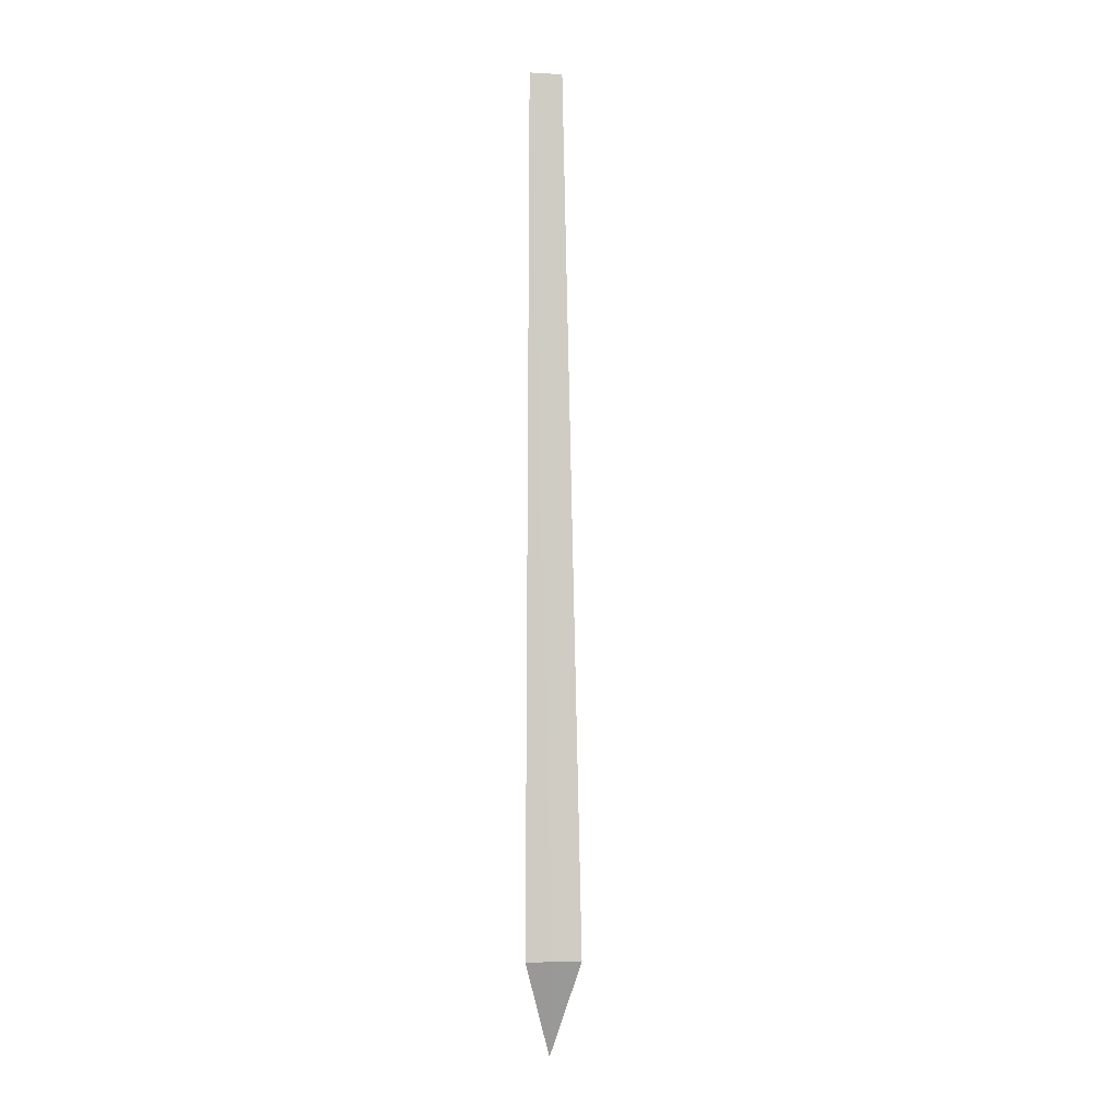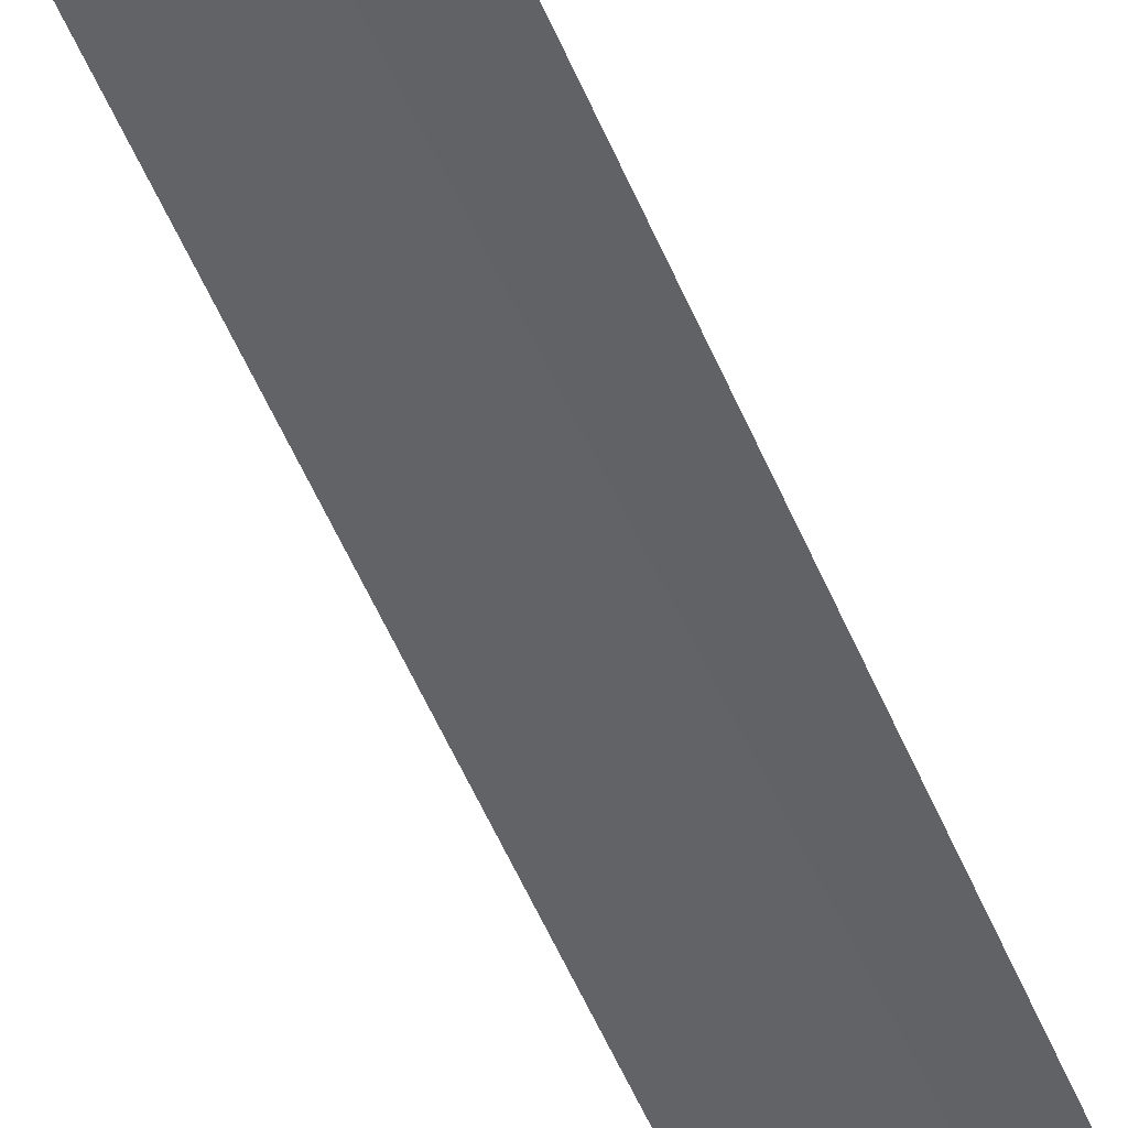
<metadata>
{"format":"obj","ext":"obj","renderer":"f3d","projection":"perspective","resolution":1024,"background":"white","views":[{"elev":-5.2,"azim":-160.0,"up":"+Z"},{"elev":-56.0,"azim":-156.6,"up":"+Y"}]}
</metadata>
<code>
v -37.99 -3.743 86.5
v -37.63 -3.524 86.5
v -37.66 -3.55 100
v -38.11 -3.804 100
v -38.37 -3.925 86.5
v -37.67 -4.428 85
f 1 3 2
f 1 4 3
f 1 5 4
f 1 6 5
f 1 2 6

</code>
